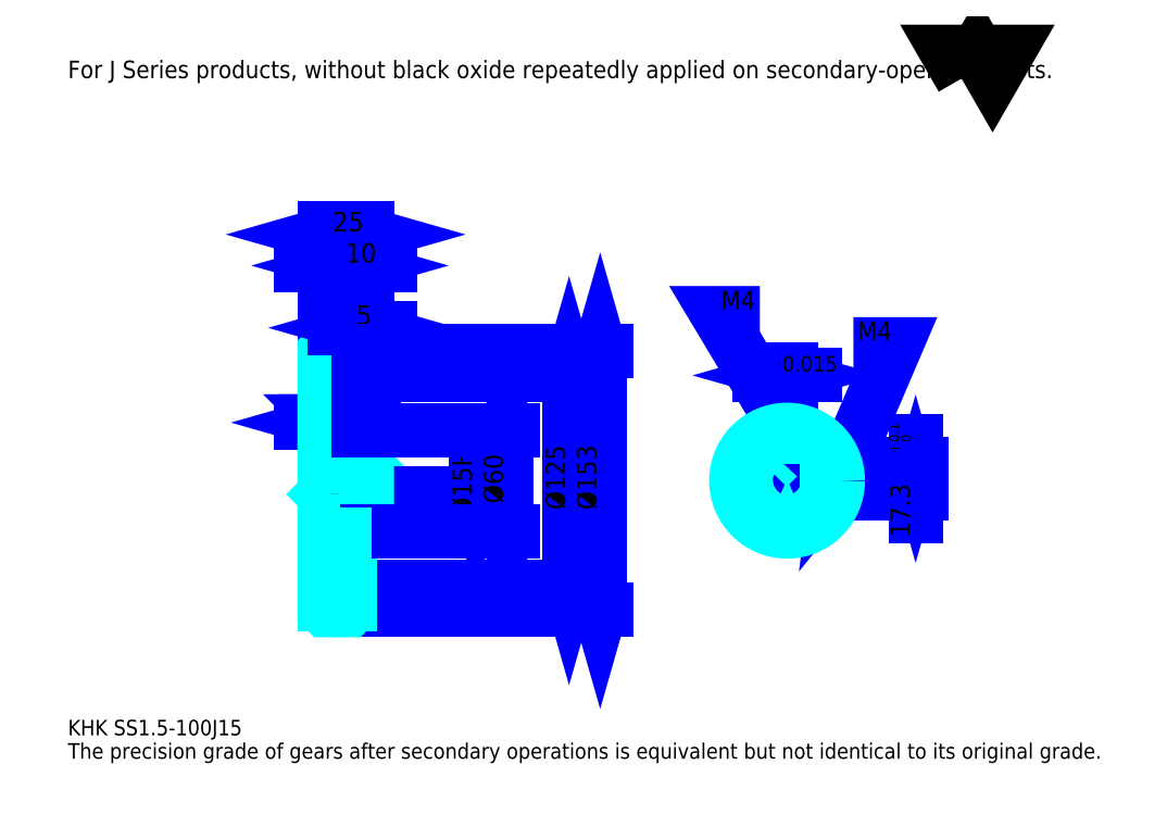
<metadata>
{"format":"dxf","ext":"dxf","renderer":"ezdxf+matplotlib","layout":"modelspace","background":"white","min_lineweight":24,"dpi":150}
</metadata>
<code>
0
SECTION
2
ENTITIES
0
TEXT
8
0
10
22.97
20
25.27
40
9.189
41
1
1
KHK SS1.5-100J15
7
KANJI
50
0
51
0
0
TEXT
8
0
10
22.97
20
11.49
40
9.189
41
1
1
The precision grade of gears after secondary operations is equivalent but not identical to its original grade.
7
KANJI
50
0
51
0
0
TEXT
8
0
10
22.97
20
413.5
40
10.34
41
1
1
For J Series products, without black oxide repeatedly applied on secondary-operated parts.
7
KANJI
50
0
51
0
0
POLYLINE
8
0
66
     1
70
     2
0
VERTEX
8
0
10
551.4
20
413.5
0
VERTEX
8
0
10
542.4
20
429
0
VERTEX
8
0
10
578.2
20
429
0
VERTEX
8
0
10
569.3
20
413.5
0
VERTEX
8
0
10
560.3
20
429
0
VERTEX
8
0
10
551.4
20
413.5
0
SEQEND
0
LINE
8
0
10
319.1
20
238.2
11
319.1
21
113.2
0
POLYLINE
8
0
66
     1
70
     2
0
VERTEX
8
0
10
321.4
20
230.2
0
VERTEX
8
0
10
319.1
20
238.2
0
VERTEX
8
0
10
316.8
20
230.2
0
SEQEND
0
POLYLINE
8
0
66
     1
70
     2
0
VERTEX
8
0
10
316.8
20
121.3
0
VERTEX
8
0
10
319.1
20
113.2
0
VERTEX
8
0
10
321.4
20
121.3
0
SEQEND
0
LINE
8
0
10
199.6
20
238.2
11
322.5
21
238.2
0
LINE
8
0
10
199.6
20
113.2
11
322.5
21
113.2
0
TEXT
8
0
10
316.8
20
158.5
40
11.49
41
1
1
%%c125
7
KANJI
50
90
51
0
0
LINE
8
0
10
337.4
20
252.2
11
337.4
21
99.24
0
POLYLINE
8
0
66
     1
70
     2
0
VERTEX
8
0
10
339.7
20
244.2
0
VERTEX
8
0
10
337.4
20
252.2
0
VERTEX
8
0
10
335.1
20
244.2
0
SEQEND
0
POLYLINE
8
0
66
     1
70
     2
0
VERTEX
8
0
10
335.1
20
107.3
0
VERTEX
8
0
10
337.4
20
99.24
0
VERTEX
8
0
10
339.7
20
107.3
0
SEQEND
0
LINE
8
0
10
199.6
20
252.2
11
340.9
21
252.2
0
LINE
8
0
10
199.6
20
99.24
11
340.9
21
99.24
0
TEXT
8
0
10
335.1
20
158.5
40
11.49
41
1
1
%%c153
7
KANJI
50
90
51
0
0
LINE
8
0
10
200.4
20
210
11
163.8
21
210
0
POLYLINE
8
0
66
     1
70
     2
0
VERTEX
8
0
10
177.6
20
210
0
VERTEX
8
0
10
176.9
20
210.7
0
VERTEX
8
0
10
178.3
20
210.7
0
VERTEX
8
0
10
178.3
20
209.4
0
VERTEX
8
0
10
176.9
20
209.4
0
VERTEX
8
0
10
176.9
20
210.7
0
VERTEX
8
0
10
177.6
20
210
0
VERTEX
8
0
10
178.3
20
209.4
0
VERTEX
8
0
10
178.3
20
210.7
0
VERTEX
8
0
10
177.6
20
210
0
SEQEND
0
POLYLINE
8
0
66
     1
70
     2
0
VERTEX
8
0
10
186.6
20
210
0
VERTEX
8
0
10
185.9
20
210.7
0
VERTEX
8
0
10
187.3
20
210.7
0
VERTEX
8
0
10
187.3
20
209.4
0
VERTEX
8
0
10
185.9
20
209.4
0
VERTEX
8
0
10
185.9
20
210.7
0
VERTEX
8
0
10
186.6
20
210
0
VERTEX
8
0
10
187.3
20
209.4
0
VERTEX
8
0
10
187.3
20
210.7
0
VERTEX
8
0
10
186.6
20
210
0
SEQEND
0
TEXT
8
0
10
178.4
20
211.9
40
11.49
41
1
1
9
7
KANJI
50
0
51
0
0
LINE
8
0
10
203.4
20
210
11
172.8
21
210
0
POLYLINE
8
0
66
     1
70
     2
0
VERTEX
8
0
10
178.6
20
207.7
0
VERTEX
8
0
10
186.6
20
210
0
VERTEX
8
0
10
178.6
20
212.3
0
SEQEND
0
POLYLINE
8
0
66
     1
70
     2
0
VERTEX
8
0
10
197.6
20
212.3
0
VERTEX
8
0
10
189.6
20
210
0
VERTEX
8
0
10
197.6
20
207.7
0
SEQEND
0
TEXT
8
0
10
196.5
20
211.9
40
11.49
41
1
1
3
7
KANJI
50
0
51
0
0
LINE
8
0
10
191.4
20
210
11
160.8
21
210
0
POLYLINE
8
0
66
     1
70
     2
0
VERTEX
8
0
10
166.6
20
207.7
0
VERTEX
8
0
10
174.6
20
210
0
VERTEX
8
0
10
166.6
20
212.3
0
SEQEND
0
POLYLINE
8
0
66
     1
70
     2
0
VERTEX
8
0
10
185.6
20
212.3
0
VERTEX
8
0
10
177.6
20
210
0
VERTEX
8
0
10
185.6
20
207.7
0
SEQEND
0
TEXT
8
0
10
160.2
20
211.9
40
11.49
41
1
1
3
7
KANJI
50
0
51
0
0
ARC
8
0
10
175.6
20
207.7
40
2
50
270
51
0
0
ARC
8
0
10
175.6
20
143.7
40
2
50
0
51
90
0
LINE
8
DASHDOT
10
167.7
20
250.7
11
196.5
21
250.7
0
LINE
8
DASHDOT
10
167.7
20
100.7
11
196.5
21
100.7
0
LINE
8
DASHDOT
10
167.7
20
175.7
11
206.5
21
175.7
0
LINE
8
0
10
189.6
20
251.7
11
189.6
21
252.2
0
LINE
8
0
10
174.6
20
251.7
11
174.6
21
252.2
0
LINE
8
0
10
189.1
20
252.2
11
199.6
21
252.2
0
LINE
8
0
10
189.1
20
99.24
11
199.6
21
99.24
0
LINE
8
0
10
174.6
20
248.9
11
189.6
21
248.9
0
LINE
8
0
10
174.6
20
102.6
11
189.6
21
102.6
0
LINE
8
0
10
199.6
20
183.7
11
199.1
21
183.2
0
LINE
8
0
10
199.6
20
167.7
11
199.1
21
168.2
0
LINE
8
0
10
174.6
20
167.7
11
175.1
21
168.2
0
LINE
8
0
10
174.6
20
205.7
11
175.6
21
205.7
0
LINE
8
0
10
174.6
20
145.7
11
175.6
21
145.7
0
POLYLINE
8
0
66
     1
70
     2
0
VERTEX
8
0
10
186.6
20
207.7
0
VERTEX
8
0
10
186.6
20
232.4
0
VERTEX
8
0
10
189.6
20
238.2
0
SEQEND
0
POLYLINE
8
0
66
     1
70
     2
0
VERTEX
8
0
10
177.6
20
207.7
0
VERTEX
8
0
10
177.6
20
232.4
0
VERTEX
8
0
10
174.6
20
238.2
0
SEQEND
0
POLYLINE
8
0
66
     1
70
     2
0
VERTEX
8
0
10
186.6
20
143.7
0
VERTEX
8
0
10
186.6
20
119.1
0
VERTEX
8
0
10
189.6
20
113.2
0
SEQEND
0
POLYLINE
8
0
66
     1
70
     2
0
VERTEX
8
0
10
177.6
20
143.7
0
VERTEX
8
0
10
177.6
20
119.1
0
VERTEX
8
0
10
174.6
20
113.2
0
SEQEND
0
POLYLINE
8
0
66
     1
70
     2
0
VERTEX
8
0
10
174.6
20
183.7
0
VERTEX
8
0
10
175.1
20
183.2
0
VERTEX
8
0
10
175.1
20
168.2
0
VERTEX
8
0
10
199.1
20
168.2
0
VERTEX
8
0
10
199.1
20
183.2
0
VERTEX
8
0
10
175.1
20
183.2
0
SEQEND
0
LINE
8
0
10
189.6
20
113.2
11
199.6
21
113.2
0
LINE
8
0
10
189.6
20
238.2
11
199.6
21
238.2
0
LINE
8
0
10
199.6
20
205.2
11
199.6
21
252.2
0
LINE
8
0
10
174.6
20
321.2
11
199.6
21
321.2
0
POLYLINE
8
0
66
     1
70
     2
0
VERTEX
8
0
10
182.6
20
323.5
0
VERTEX
8
0
10
174.6
20
321.2
0
VERTEX
8
0
10
182.6
20
318.9
0
SEQEND
0
POLYLINE
8
0
66
     1
70
     2
0
VERTEX
8
0
10
191.6
20
318.9
0
VERTEX
8
0
10
199.6
20
321.2
0
VERTEX
8
0
10
191.6
20
323.5
0
SEQEND
0
LINE
8
0
10
174.6
20
252.2
11
174.6
21
324.6
0
LINE
8
0
10
199.6
20
252.2
11
199.6
21
324.6
0
TEXT
8
0
10
179.6
20
323
40
11.49
41
1
1
25
7
KANJI
50
0
51
0
0
LINE
8
0
10
203.4
20
302.8
11
160.8
21
302.8
0
POLYLINE
8
0
66
     1
70
     2
0
VERTEX
8
0
10
166.6
20
300.5
0
VERTEX
8
0
10
174.6
20
302.8
0
VERTEX
8
0
10
166.6
20
305.1
0
SEQEND
0
POLYLINE
8
0
66
     1
70
     2
0
VERTEX
8
0
10
197.6
20
305.1
0
VERTEX
8
0
10
189.6
20
302.8
0
VERTEX
8
0
10
197.6
20
300.5
0
SEQEND
0
LINE
8
0
10
189.6
20
252.2
11
189.6
21
306.2
0
TEXT
8
0
10
174.6
20
304.6
40
11.49
41
1
1
15
7
KANJI
50
0
51
0
0
LINE
8
0
10
213.4
20
302.8
11
175.8
21
302.8
0
POLYLINE
8
0
66
     1
70
     2
0
VERTEX
8
0
10
181.6
20
300.5
0
VERTEX
8
0
10
189.6
20
302.8
0
VERTEX
8
0
10
181.6
20
305.1
0
SEQEND
0
POLYLINE
8
0
66
     1
70
     2
0
VERTEX
8
0
10
207.6
20
305.1
0
VERTEX
8
0
10
199.6
20
302.8
0
VERTEX
8
0
10
207.6
20
300.5
0
SEQEND
0
TEXT
8
0
10
187.1
20
304.6
40
11.49
41
1
1
10
7
KANJI
50
0
51
0
0
LINE
8
DASHDOT
10
447.8
20
217.2
11
447.8
21
138.9
0
LINE
8
DASHDOT
10
410.9
20
175.7
11
484.7
21
175.7
0
LINE
8
0
10
464.1
20
237.9
11
431.6
21
237.9
0
POLYLINE
8
0
66
     1
70
     2
0
VERTEX
8
0
10
437.3
20
235.6
0
VERTEX
8
0
10
445.3
20
237.9
0
VERTEX
8
0
10
437.3
20
240.2
0
SEQEND
0
POLYLINE
8
0
66
     1
70
     2
0
VERTEX
8
0
10
458.4
20
240.2
0
VERTEX
8
0
10
450.3
20
237.9
0
VERTEX
8
0
10
458.4
20
235.6
0
SEQEND
0
LINE
8
0
10
445.3
20
185.5
11
445.3
21
241.4
0
LINE
8
0
10
450.3
20
185.5
11
450.3
21
241.4
0
TEXT
8
0
10
424.1
20
240.2
40
11.49
41
1
1
5
7
KANJI
50
0
51
0
0
TEXT
8
0
10
435.5
20
240.2
40
9.189
41
1
1
%%p0.015
7
KANJI
50
0
51
0
0
LINE
8
0
10
523.8
20
154.5
11
523.8
21
199.3
0
POLYLINE
8
0
66
     1
70
     2
0
VERTEX
8
0
10
521.5
20
193.6
0
VERTEX
8
0
10
523.8
20
185.5
0
VERTEX
8
0
10
526.1
20
193.6
0
SEQEND
0
POLYLINE
8
0
66
     1
70
     2
0
VERTEX
8
0
10
526.1
20
160.2
0
VERTEX
8
0
10
523.8
20
168.2
0
VERTEX
8
0
10
521.5
20
160.2
0
SEQEND
0
LINE
8
0
10
450.3
20
185.5
11
527.2
21
185.5
0
LINE
8
0
10
447.8
20
168.2
11
527.2
21
168.2
0
TEXT
8
0
10
520.3
20
142.4
40
11.49
41
1
1
17.3
7
KANJI
50
90
51
0
0
TEXT
8
0
10
521
20
192.1
40
5.743
41
1
1

7
KANJI
50
90
51
0
0
TEXT
8
0
10
513.9
20
192.1
40
5.743
41
1
1
+
7
KANJI
50
90
51
0
0
TEXT
8
0
10
521
20
198.6
40
5.743
41
1
1
0
7
KANJI
50
90
51
0
0
TEXT
8
0
10
513.9
20
198.6
40
5.743
41
1
1
0.1
7
KANJI
50
90
51
0
0
ARC
8
0
10
447.8
20
175.7
40
7.5
50
109.5
51
70.53
0
POLYLINE
8
0
66
     1
70
     2
0
VERTEX
8
0
10
450.3
20
182.8
0
VERTEX
8
0
10
450.3
20
185.5
0
VERTEX
8
0
10
445.3
20
185.5
0
VERTEX
8
0
10
445.3
20
182.8
0
SEQEND
0
LINE
8
0
10
174.6
20
185.5
11
199.6
21
185.5
0
POLYLINE
8
DASHDOT
66
     1
70
     2
0
VERTEX
8
DASHDOT
10
194.6
20
212.6
0
VERTEX
8
DASHDOT
10
194.6
20
178.7
0
SEQEND
0
POLYLINE
8
0
66
     1
70
     2
0
VERTEX
8
0
10
196.6
20
205.7
0
VERTEX
8
0
10
196.6
20
185.5
0
SEQEND
0
POLYLINE
8
0
66
     1
70
     2
0
VERTEX
8
0
10
192.6
20
205.7
0
VERTEX
8
0
10
192.6
20
185.5
0
SEQEND
0
POLYLINE
8
0
66
     1
70
     2
0
VERTEX
8
0
10
196.2
20
205.7
0
VERTEX
8
0
10
196.2
20
185.5
0
SEQEND
0
POLYLINE
8
0
66
     1
70
     2
0
VERTEX
8
0
10
193
20
205.7
0
VERTEX
8
0
10
193
20
185.5
0
SEQEND
0
POLYLINE
8
0
66
     1
70
     2
0
VERTEX
8
0
10
447.8
20
205.7
0
VERTEX
8
0
10
406.5
20
274.7
0
VERTEX
8
0
10
431.8
20
274.7
0
SEQEND
0
POLYLINE
8
0
66
     1
70
     2
0
VERTEX
8
0
10
441.7
20
211.5
0
VERTEX
8
0
10
447.8
20
205.7
0
VERTEX
8
0
10
445.7
20
213.8
0
SEQEND
0
TEXT
8
0
10
408.8
20
277
40
11.03
41
1
1
M4
7
KANJI
50
0
51
0
0
POLYLINE
8
0
66
     1
70
     2
0
VERTEX
8
0
10
445.8
20
185.5
0
VERTEX
8
0
10
445.8
20
205.7
0
SEQEND
0
POLYLINE
8
0
66
     1
70
     2
0
VERTEX
8
0
10
449.8
20
185.5
0
VERTEX
8
0
10
449.8
20
205.7
0
SEQEND
0
POLYLINE
8
0
66
     1
70
     2
0
VERTEX
8
0
10
446.2
20
185.5
0
VERTEX
8
0
10
446.2
20
205.7
0
SEQEND
0
POLYLINE
8
0
66
     1
70
     2
0
VERTEX
8
0
10
449.5
20
185.5
0
VERTEX
8
0
10
449.5
20
205.7
0
SEQEND
0
CIRCLE
8
0
10
194.6
20
175.7
40
2
0
CIRCLE
8
0
10
194.6
20
175.7
40
1.62
0
POLYLINE
8
DASHDOT
66
     1
70
     2
0
VERTEX
8
DASHDOT
10
185.7
20
175.7
0
VERTEX
8
DASHDOT
10
203.5
20
175.7
0
SEQEND
0
POLYLINE
8
DASHDOT
66
     1
70
     2
0
VERTEX
8
DASHDOT
10
194.6
20
166.9
0
VERTEX
8
DASHDOT
10
194.6
20
184.6
0
SEQEND
0
LINE
8
DASHDOT
10
194.6
20
205.7
11
194.6
21
175.7
0
LINE
8
0
10
194.6
20
205.7
11
194.6
21
252.2
0
POLYLINE
8
0
66
     1
70
     2
0
VERTEX
8
0
10
477.8
20
175.7
0
VERTEX
8
0
10
512.3
20
256.3
0
VERTEX
8
0
10
487
20
256.3
0
SEQEND
0
POLYLINE
8
0
66
     1
70
     2
0
VERTEX
8
0
10
478.9
20
184
0
VERTEX
8
0
10
477.8
20
175.7
0
VERTEX
8
0
10
483.1
20
182.2
0
SEQEND
0
TEXT
8
0
10
489.3
20
258.6
40
11.03
41
1
1
M4
7
KANJI
50
0
51
0
0
POLYLINE
8
0
66
     1
70
     2
0
VERTEX
8
0
10
455.1
20
177.7
0
VERTEX
8
0
10
477.8
20
177.7
0
SEQEND
0
POLYLINE
8
0
66
     1
70
     2
0
VERTEX
8
0
10
455.1
20
173.7
0
VERTEX
8
0
10
477.8
20
173.7
0
SEQEND
0
POLYLINE
8
0
66
     1
70
     2
0
VERTEX
8
0
10
455.2
20
177.4
0
VERTEX
8
0
10
477.8
20
177.4
0
SEQEND
0
POLYLINE
8
0
66
     1
70
     2
0
VERTEX
8
0
10
455.2
20
174.1
0
VERTEX
8
0
10
477.8
20
174.1
0
SEQEND
0
LINE
8
0
10
263.9
20
183.2
11
263.9
21
168.2
0
POLYLINE
8
0
66
     1
70
     2
0
VERTEX
8
0
10
261.6
20
176.3
0
VERTEX
8
0
10
263.9
20
168.2
0
VERTEX
8
0
10
266.2
20
176.3
0
SEQEND
0
LINE
8
0
10
199.6
20
168.2
11
267.4
21
168.2
0
TEXT
8
0
10
261.6
20
154.8
40
11.49
41
1
1
%%c15H7
7
KANJI
50
90
51
0
0
POLYLINE
8
0
66
     1
70
     2
0
VERTEX
8
0
10
174.6
20
167.7
0
VERTEX
8
0
10
174.6
20
99.74
0
VERTEX
8
0
10
175.1
20
99.24
0
VERTEX
8
0
10
189.1
20
99.24
0
VERTEX
8
0
10
189.6
20
99.74
0
VERTEX
8
0
10
189.6
20
145.7
0
VERTEX
8
0
10
199.1
20
145.7
0
VERTEX
8
0
10
199.6
20
146.2
0
VERTEX
8
0
10
199.6
20
205.2
0
VERTEX
8
0
10
199.1
20
205.7
0
VERTEX
8
0
10
189.6
20
205.7
0
VERTEX
8
0
10
189.6
20
251.7
0
SEQEND
0
POLYLINE
8
0
66
     1
70
     2
0
VERTEX
8
0
10
189.6
20
251.7
0
VERTEX
8
0
10
189.1
20
252.2
0
VERTEX
8
0
10
175.1
20
252.2
0
VERTEX
8
0
10
174.6
20
251.7
0
VERTEX
8
0
10
174.6
20
167.7
0
SEQEND
0
ARC
8
0
10
188.6
20
143.7
40
2
50
90
51
180
0
ARC
8
0
10
188.6
20
207.7
40
2
50
180
51
270
0
LINE
8
0
10
189.6
20
145.7
11
188.6
21
145.7
0
LINE
8
0
10
188.6
20
205.7
11
189.6
21
205.7
0
LINE
8
0
10
282.3
20
205.7
11
282.3
21
145.7
0
POLYLINE
8
0
66
     1
70
     2
0
VERTEX
8
0
10
284.6
20
197.7
0
VERTEX
8
0
10
282.3
20
205.7
0
VERTEX
8
0
10
280
20
197.7
0
SEQEND
0
POLYLINE
8
0
66
     1
70
     2
0
VERTEX
8
0
10
280
20
153.8
0
VERTEX
8
0
10
282.3
20
145.7
0
VERTEX
8
0
10
284.6
20
153.8
0
SEQEND
0
LINE
8
0
10
199.6
20
205.7
11
285.7
21
205.7
0
LINE
8
0
10
199.6
20
145.7
11
285.7
21
145.7
0
TEXT
8
0
10
280
20
162.2
40
11.49
41
1
1
%%c60
7
KANJI
50
90
51
0
0
LINE
8
0
10
186.6
20
232.4
11
186.6
21
207.7
0
LINE
8
0
10
186.6
20
143.7
11
186.6
21
119.1
0
CIRCLE
8
0
10
447.8
20
175.7
40
30
0
LINE
8
0
10
213.4
20
266
11
180.8
21
266
0
POLYLINE
8
0
66
     1
70
     2
0
VERTEX
8
0
10
186.6
20
263.7
0
VERTEX
8
0
10
194.6
20
266
0
VERTEX
8
0
10
186.6
20
268.3
0
SEQEND
0
POLYLINE
8
0
66
     1
70
     2
0
VERTEX
8
0
10
207.6
20
268.3
0
VERTEX
8
0
10
199.6
20
266
0
VERTEX
8
0
10
207.6
20
263.7
0
SEQEND
0
LINE
8
0
10
194.6
20
252.2
11
194.6
21
269.5
0
TEXT
8
0
10
193.4
20
267.9
40
11.49
41
1
1
5
7
KANJI
50
0
51
0
0
LINE
8
0
10
194.6
20
205.7
11
194.6
21
252.2
0
ENDSEC
0
EOF

</code>
